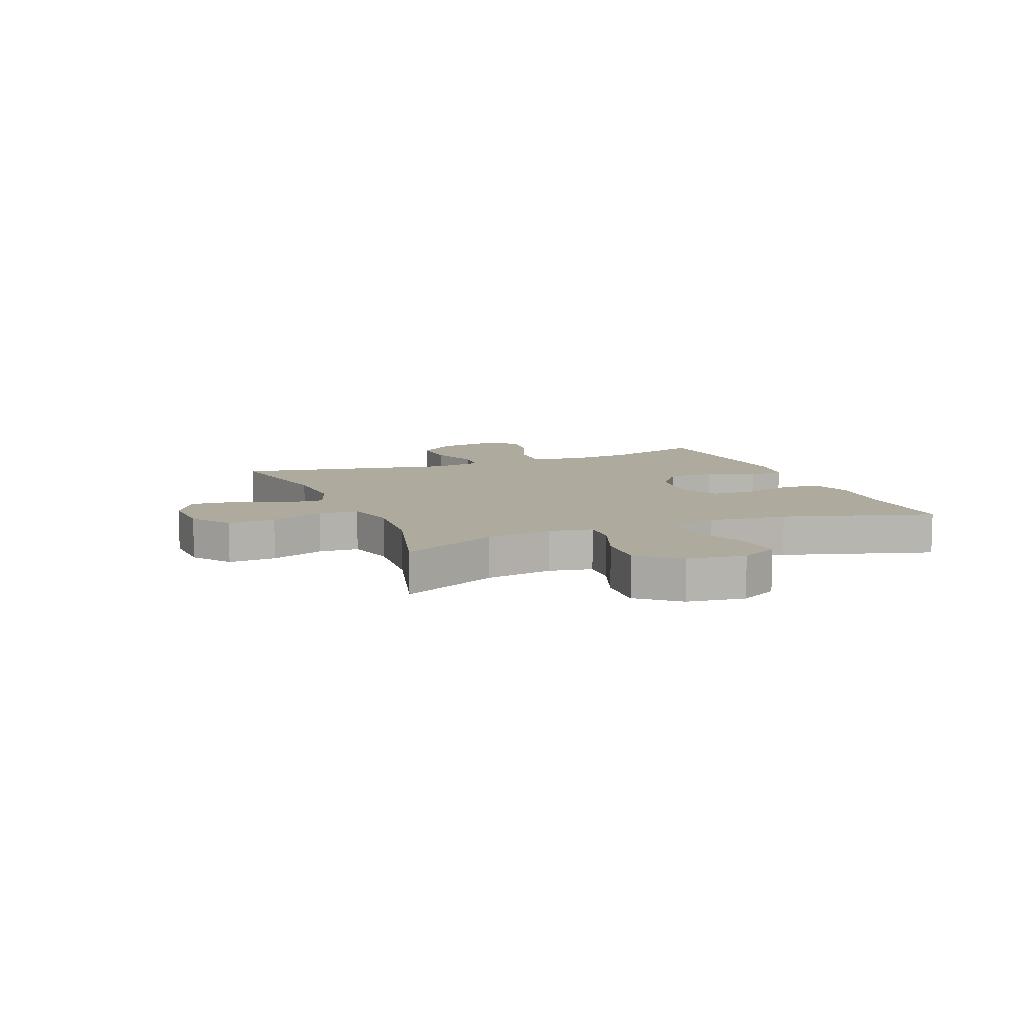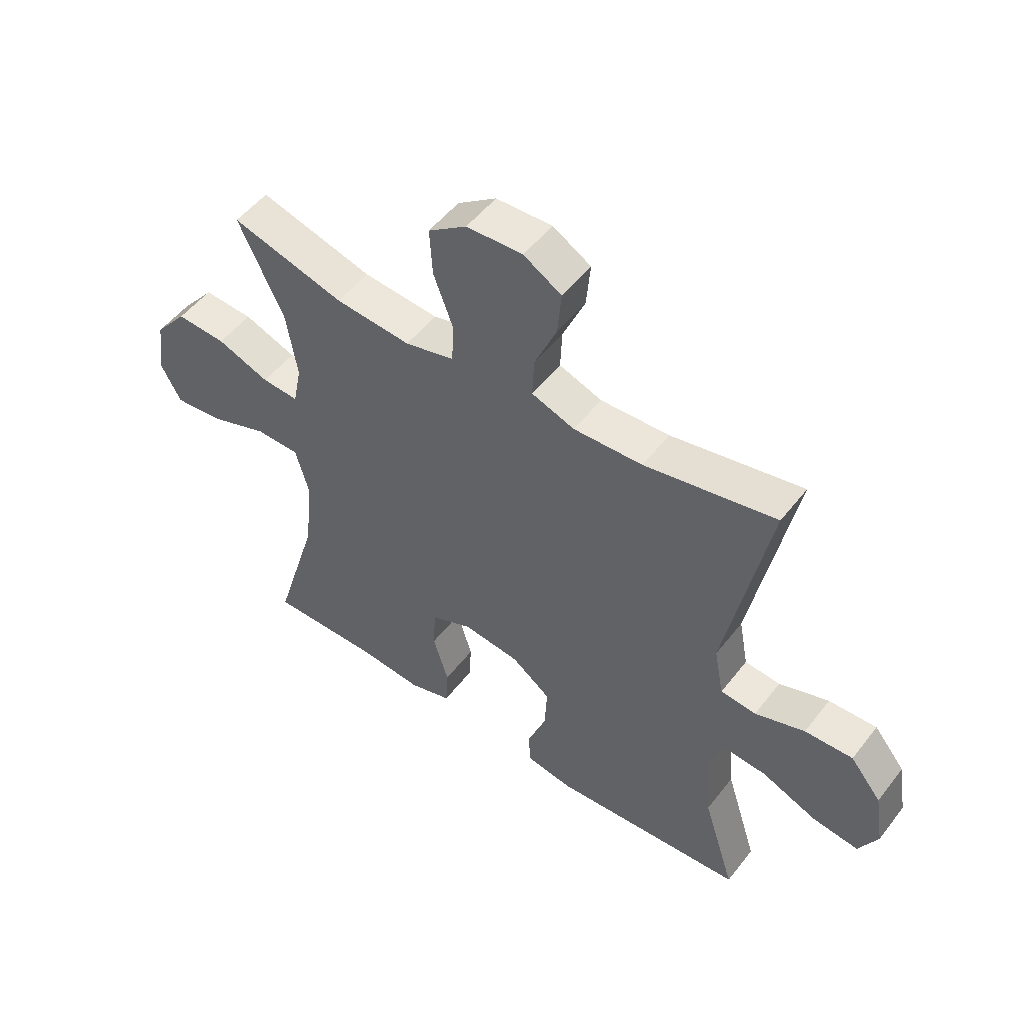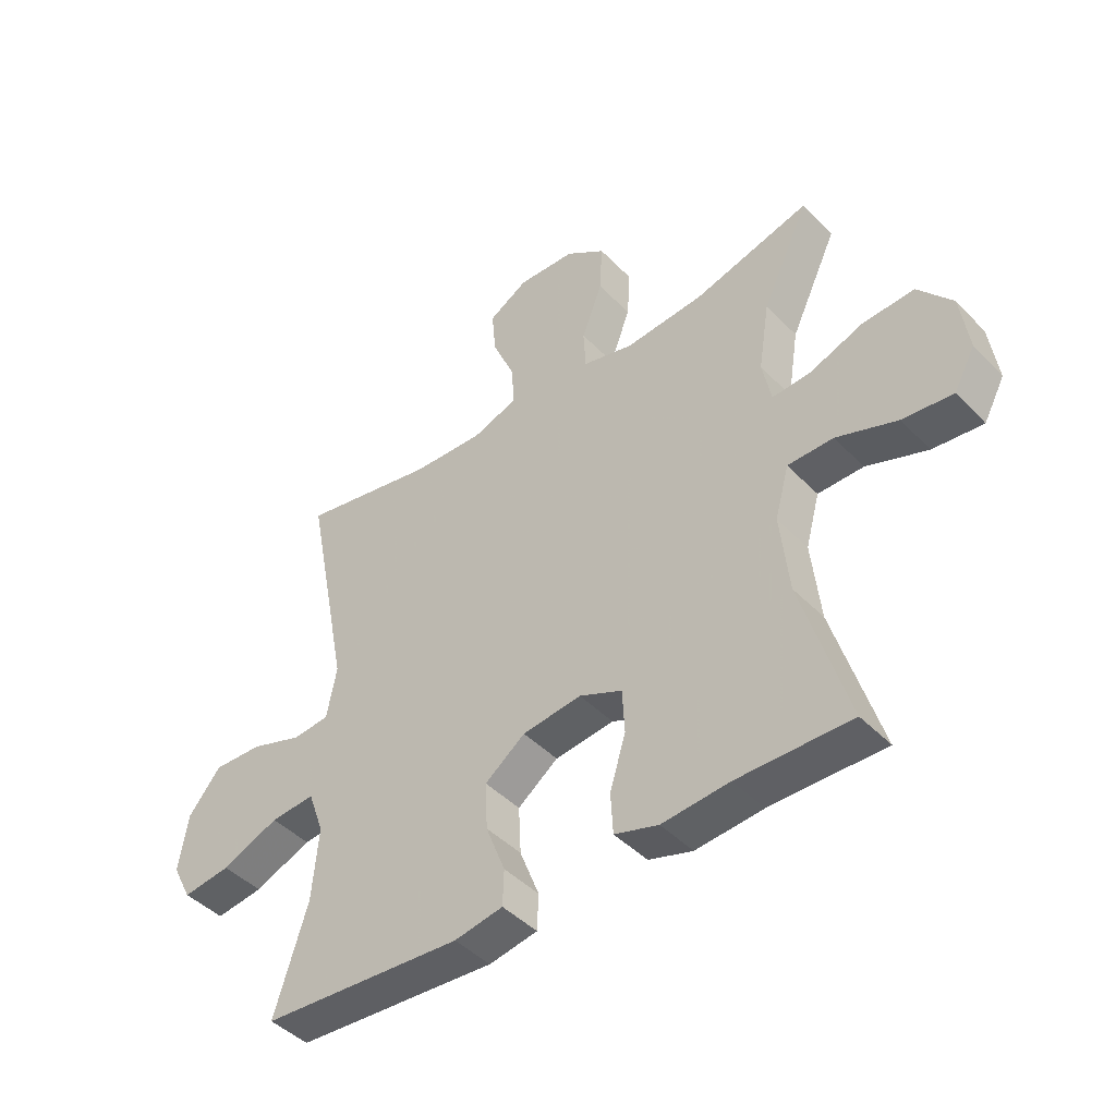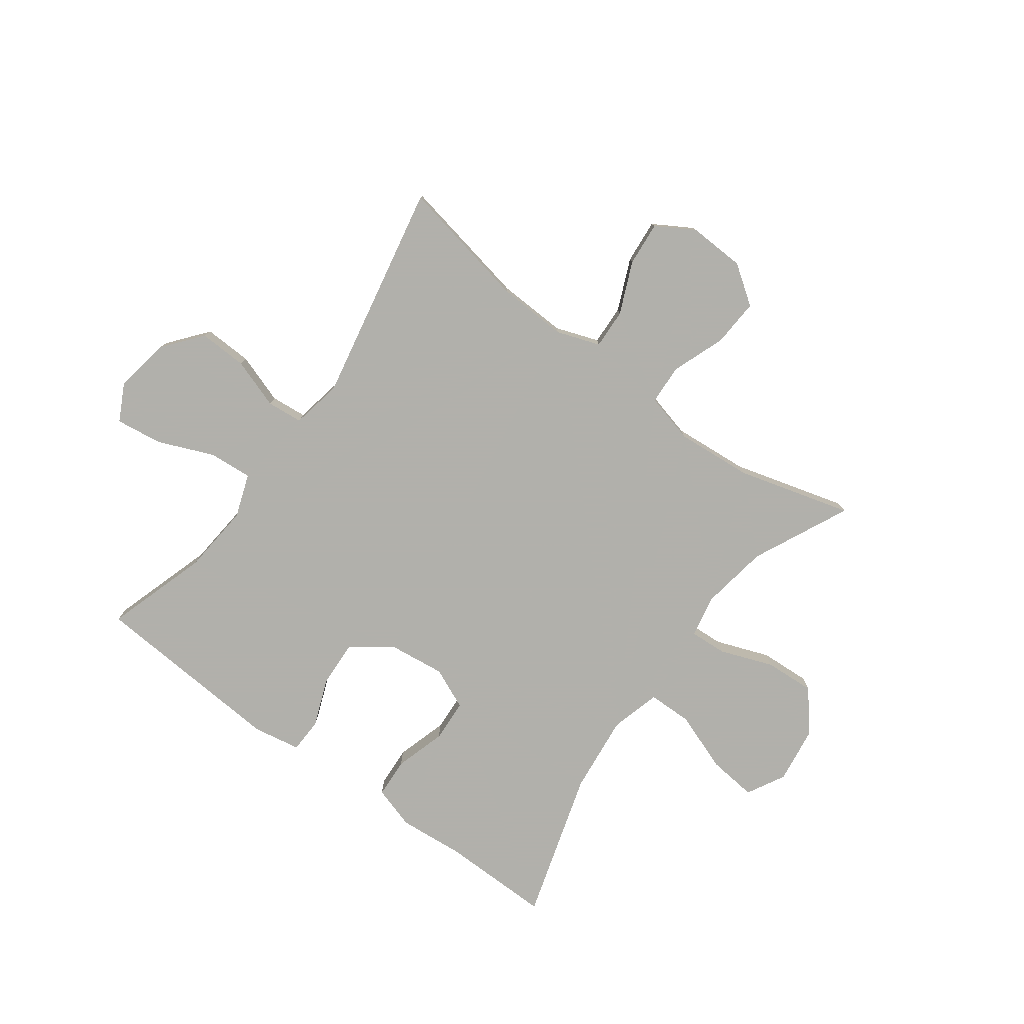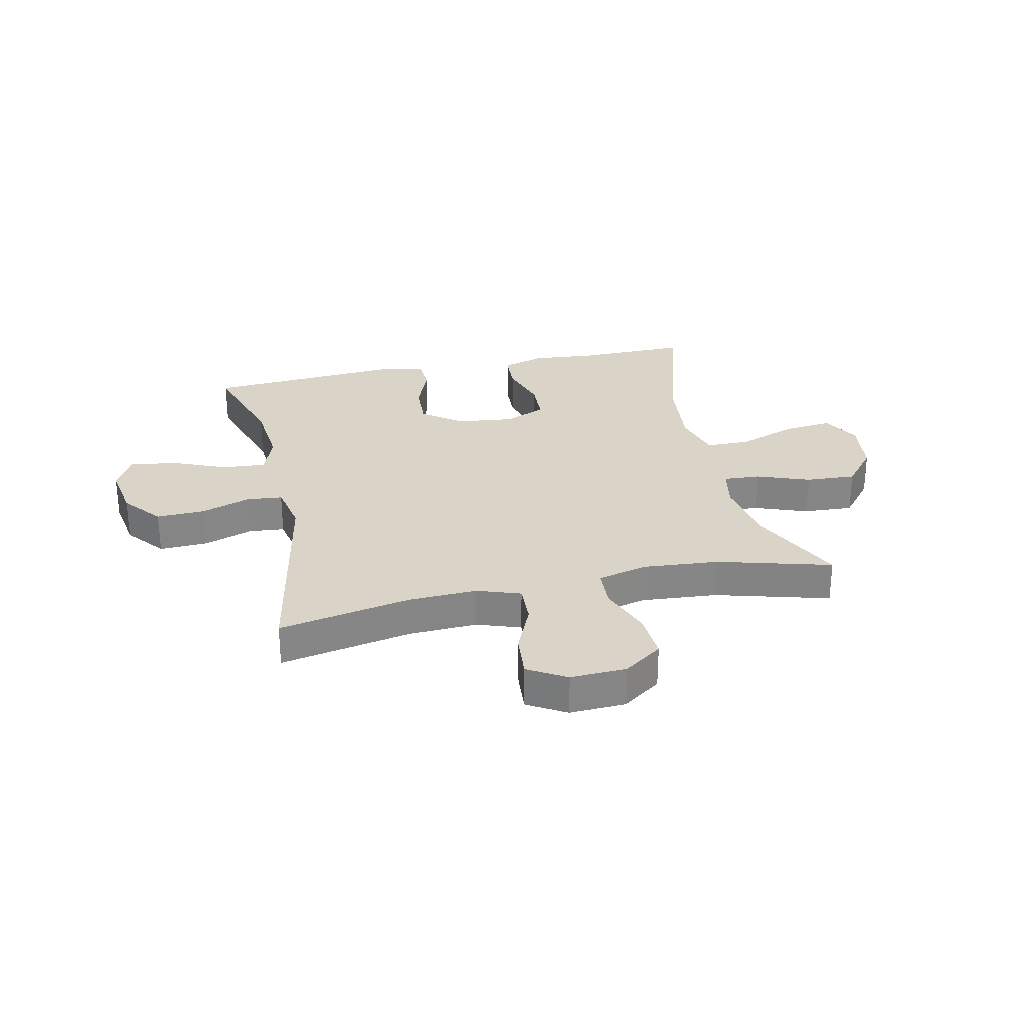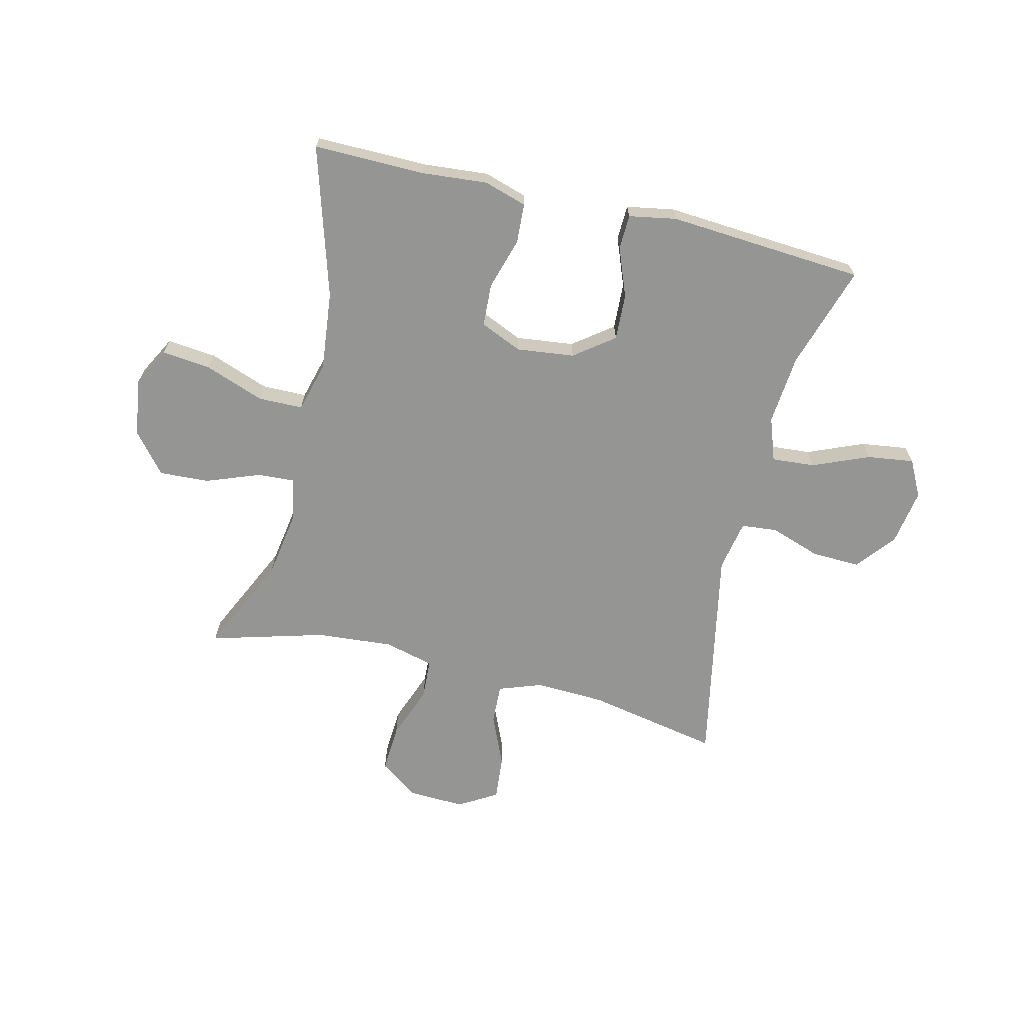
<metadata>
{"format":"obj","ext":"obj","renderer":"f3d","projection":"perspective","resolution":1024,"background":"white","views":[{"elev":9.3,"azim":68.0,"up":"+Y"},{"elev":51.4,"azim":-143.4,"up":"+Z"},{"elev":-44.4,"azim":40.3,"up":"+Z"},{"elev":-78.5,"azim":-36.3,"up":"+Y"},{"elev":28.4,"azim":-12.5,"up":"+Y"},{"elev":-67.3,"azim":166.4,"up":"+Y"}]}
</metadata>
<code>
v -0.5 0.07 -0.5
v -0.443 0.07 -0.319
v -0.432 0.07 -0.196
v -0.459 0.07 -0.12
v -0.535 0.07 -0.126
v -0.633 0.07 -0.167
v -0.715 0.07 -0.178
v -0.748 0.07 -0.114
v -0.732 0.07 -0.016
v -0.677 0.07 0.052
v -0.592 0.07 0.049
v -0.504 0.07 0.019
v -0.441 0.07 0.025
v -0.424 0.07 0.114
v -0.5 0.07 0.5
v -0.268 0.07 0.455
v -0.146 0.07 0.45
v -0.07 0.07 0.477
v -0.073 0.07 0.547
v -0.112 0.07 0.637
v -0.119 0.07 0.715
v -0.052 0.07 0.755
v 0.047 0.07 0.751
v 0.115 0.07 0.703
v 0.11 0.07 0.619
v 0.075 0.07 0.525
v 0.079 0.07 0.455
v 0.166 0.07 0.433
v 0.3 0.07 0.444
v 0.5 0.07 0.5
v 0.42 0.07 0.33
v 0.401 0.07 0.211
v 0.416 0.07 0.136
v 0.481 0.07 0.14
v 0.574 0.07 0.175
v 0.662 0.07 0.18
v 0.72 0.07 0.11
v 0.734 0.07 0.009
v 0.698 0.07 -0.058
v 0.612 0.07 -0.049
v 0.508 0.07 -0.011
v 0.43 0.07 -0.012
v 0.406 0.07 -0.1
v 0.421 0.07 -0.238
v 0.5 0.07 -0.5
v 0.306 0.07 -0.498
v 0.191 0.07 -0.508
v 0.116 0.07 -0.485
v 0.112 0.07 -0.415
v 0.139 0.07 -0.325
v 0.135 0.07 -0.25
v 0.062 0.07 -0.218
v -0.039 0.07 -0.23
v -0.108 0.07 -0.282
v -0.104 0.07 -0.363
v -0.071 0.07 -0.448
v -0.073 0.07 -0.509
v -0.156 0.07 -0.524
v -0.5 0 -0.5
v -0.443 0 -0.319
v -0.432 0 -0.196
v -0.459 0 -0.12
v -0.535 0 -0.126
v -0.633 0 -0.167
v -0.715 0 -0.178
v -0.748 0 -0.114
v -0.732 0 -0.016
v -0.677 0 0.052
v -0.592 0 0.049
v -0.504 0 0.019
v -0.441 0 0.025
v -0.424 0 0.114
v -0.5 0 0.5
v -0.268 0 0.455
v -0.146 0 0.45
v -0.07 0 0.477
v -0.073 0 0.547
v -0.112 0 0.637
v -0.119 0 0.715
v -0.052 0 0.755
v 0.047 0 0.751
v 0.115 0 0.703
v 0.11 0 0.619
v 0.075 0 0.525
v 0.079 0 0.455
v 0.166 0 0.433
v 0.3 0 0.444
v 0.5 0 0.5
v 0.42 0 0.33
v 0.401 0 0.211
v 0.416 0 0.136
v 0.481 0 0.14
v 0.574 0 0.175
v 0.662 0 0.18
v 0.72 0 0.11
v 0.734 0 0.009
v 0.698 0 -0.058
v 0.612 0 -0.049
v 0.508 0 -0.011
v 0.43 0 -0.012
v 0.406 0 -0.1
v 0.421 0 -0.238
v 0.5 0 -0.5
v 0.306 0 -0.498
v 0.191 0 -0.508
v 0.116 0 -0.485
v 0.112 0 -0.415
v 0.139 0 -0.325
v 0.135 0 -0.25
v 0.062 0 -0.218
v -0.039 0 -0.23
v -0.108 0 -0.282
v -0.104 0 -0.363
v -0.071 0 -0.448
v -0.073 0 -0.509
v -0.156 0 -0.524
f 55 56 57 58
f 54 55 58 1
f 53 54 1 2
f 47 48 49 50
f 46 47 50 51
f 44 45 46 51
f 43 44 51 52
f 38 39 40 41
f 38 41 42
f 37 38 42
f 34 35 36 37
f 33 34 37 42
f 32 33 42 43
f 29 30 31
f 28 29 31 32
f 27 28 32 43
f 23 24 25 26
f 23 26 27
f 22 23 27
f 19 20 21 22
f 18 19 22 27
f 17 18 27 43
f 14 15 16
f 13 14 16 17
f 9 10 11 12
f 9 12 13
f 8 9 13
f 5 6 7 8
f 4 5 8 13
f 3 4 13 17
f 53 2 3 17
f 17 43 52 53
f 116 115 114 113
f 59 116 113 112
f 60 59 112 111
f 108 107 106 105
f 109 108 105 104
f 109 104 103 102
f 110 109 102 101
f 99 98 97 96
f 100 99 96
f 100 96 95
f 95 94 93 92
f 100 95 92 91
f 101 100 91 90
f 89 88 87
f 90 89 87 86
f 101 90 86 85
f 84 83 82 81
f 85 84 81
f 85 81 80
f 80 79 78 77
f 85 80 77 76
f 101 85 76 75
f 74 73 72
f 75 74 72 71
f 70 69 68 67
f 71 70 67
f 71 67 66
f 66 65 64 63
f 71 66 63 62
f 75 71 62 61
f 75 61 60 111
f 111 110 101 75
f 1 59 60 2
f 2 60 61 3
f 3 61 62 4
f 4 62 63 5
f 5 63 64 6
f 6 64 65 7
f 7 65 66 8
f 8 66 67 9
f 9 67 68 10
f 10 68 69 11
f 11 69 70 12
f 12 70 71 13
f 13 71 72 14
f 14 72 73 15
f 15 73 74 16
f 16 74 75 17
f 17 75 76 18
f 18 76 77 19
f 19 77 78 20
f 20 78 79 21
f 21 79 80 22
f 22 80 81 23
f 23 81 82 24
f 24 82 83 25
f 25 83 84 26
f 26 84 85 27
f 27 85 86 28
f 28 86 87 29
f 29 87 88 30
f 30 88 89 31
f 31 89 90 32
f 32 90 91 33
f 33 91 92 34
f 34 92 93 35
f 35 93 94 36
f 36 94 95 37
f 37 95 96 38
f 38 96 97 39
f 39 97 98 40
f 40 98 99 41
f 41 99 100 42
f 42 100 101 43
f 43 101 102 44
f 44 102 103 45
f 45 103 104 46
f 46 104 105 47
f 47 105 106 48
f 48 106 107 49
f 49 107 108 50
f 50 108 109 51
f 51 109 110 52
f 52 110 111 53
f 53 111 112 54
f 54 112 113 55
f 55 113 114 56
f 56 114 115 57
f 57 115 116 58
f 58 116 59 1

</code>
